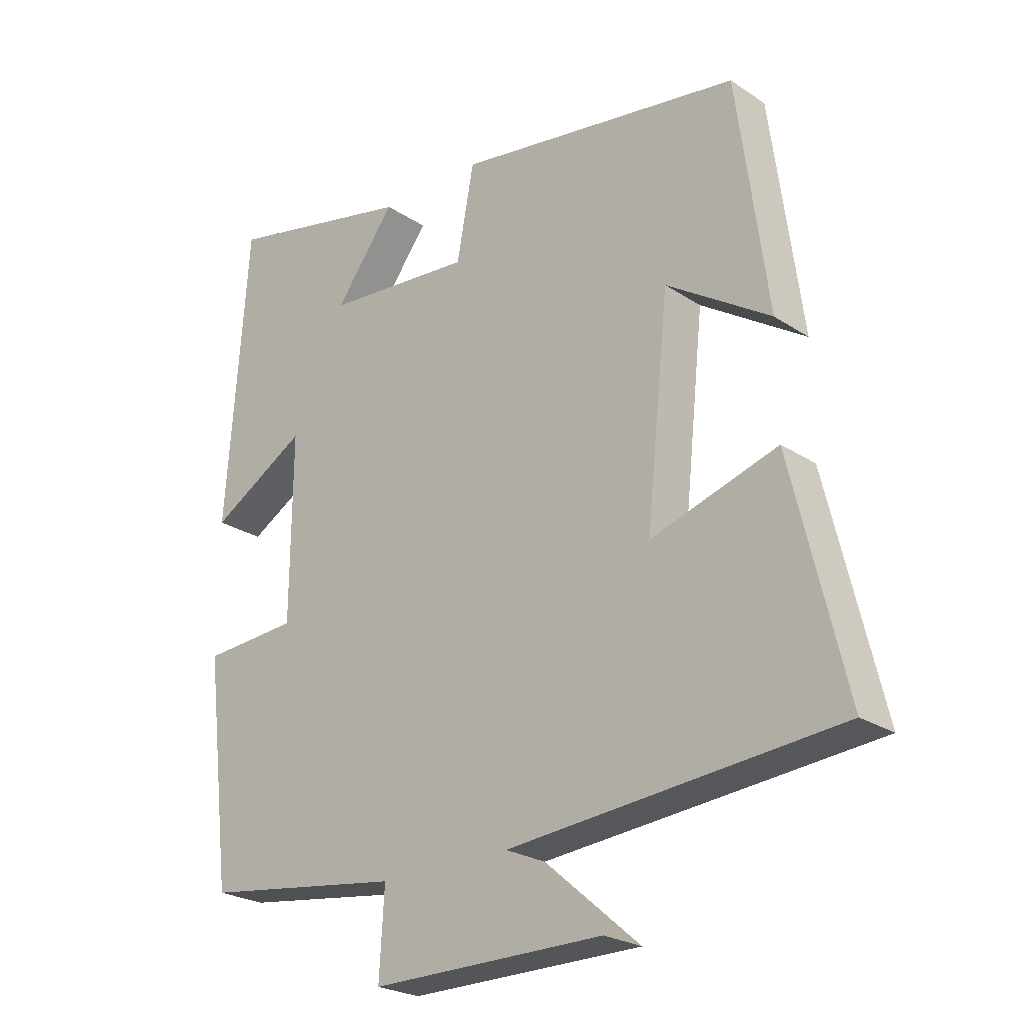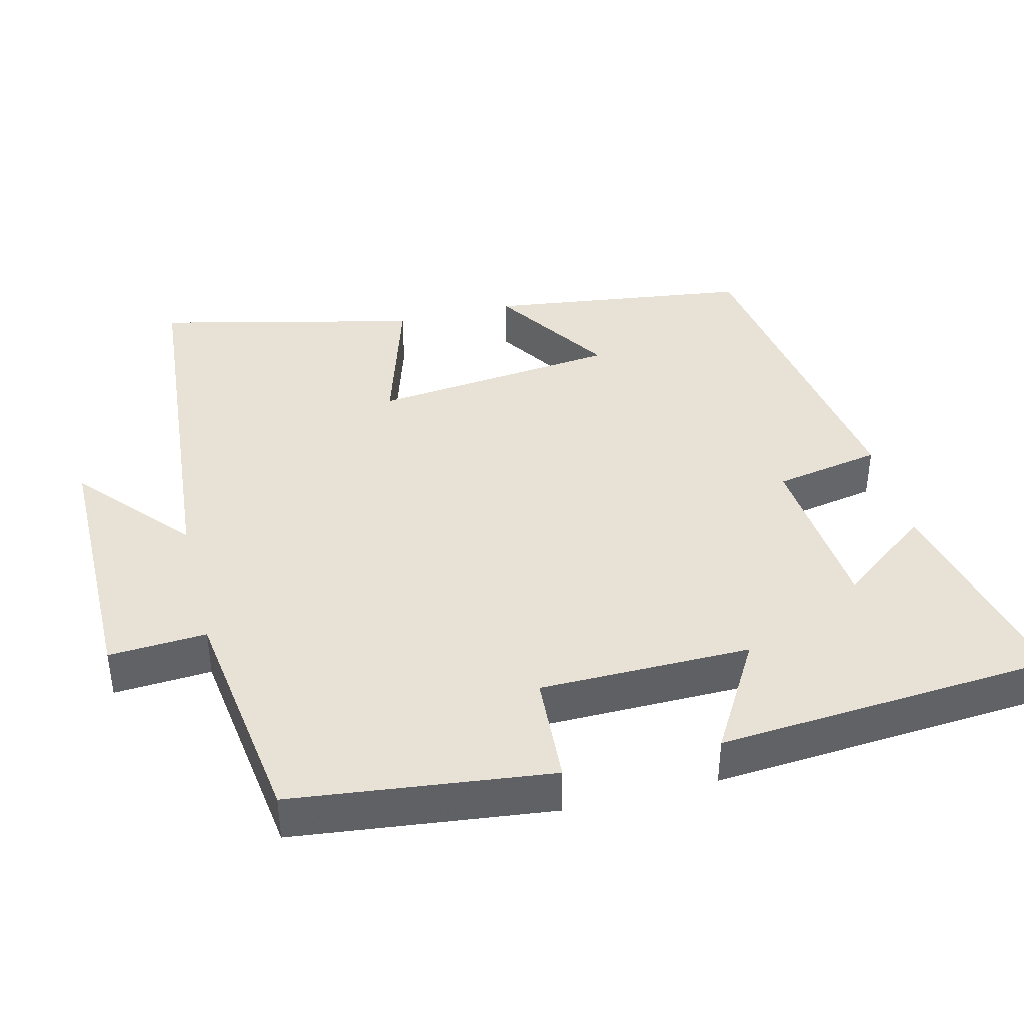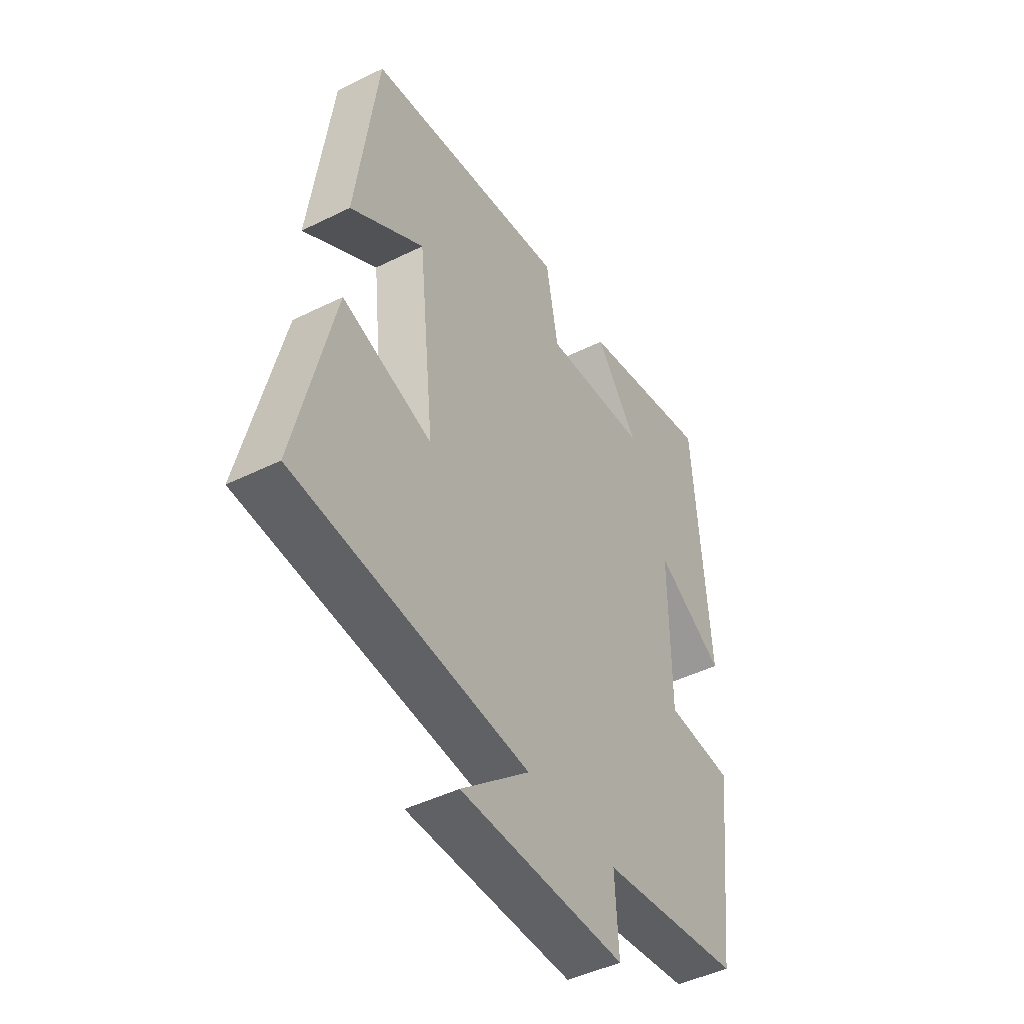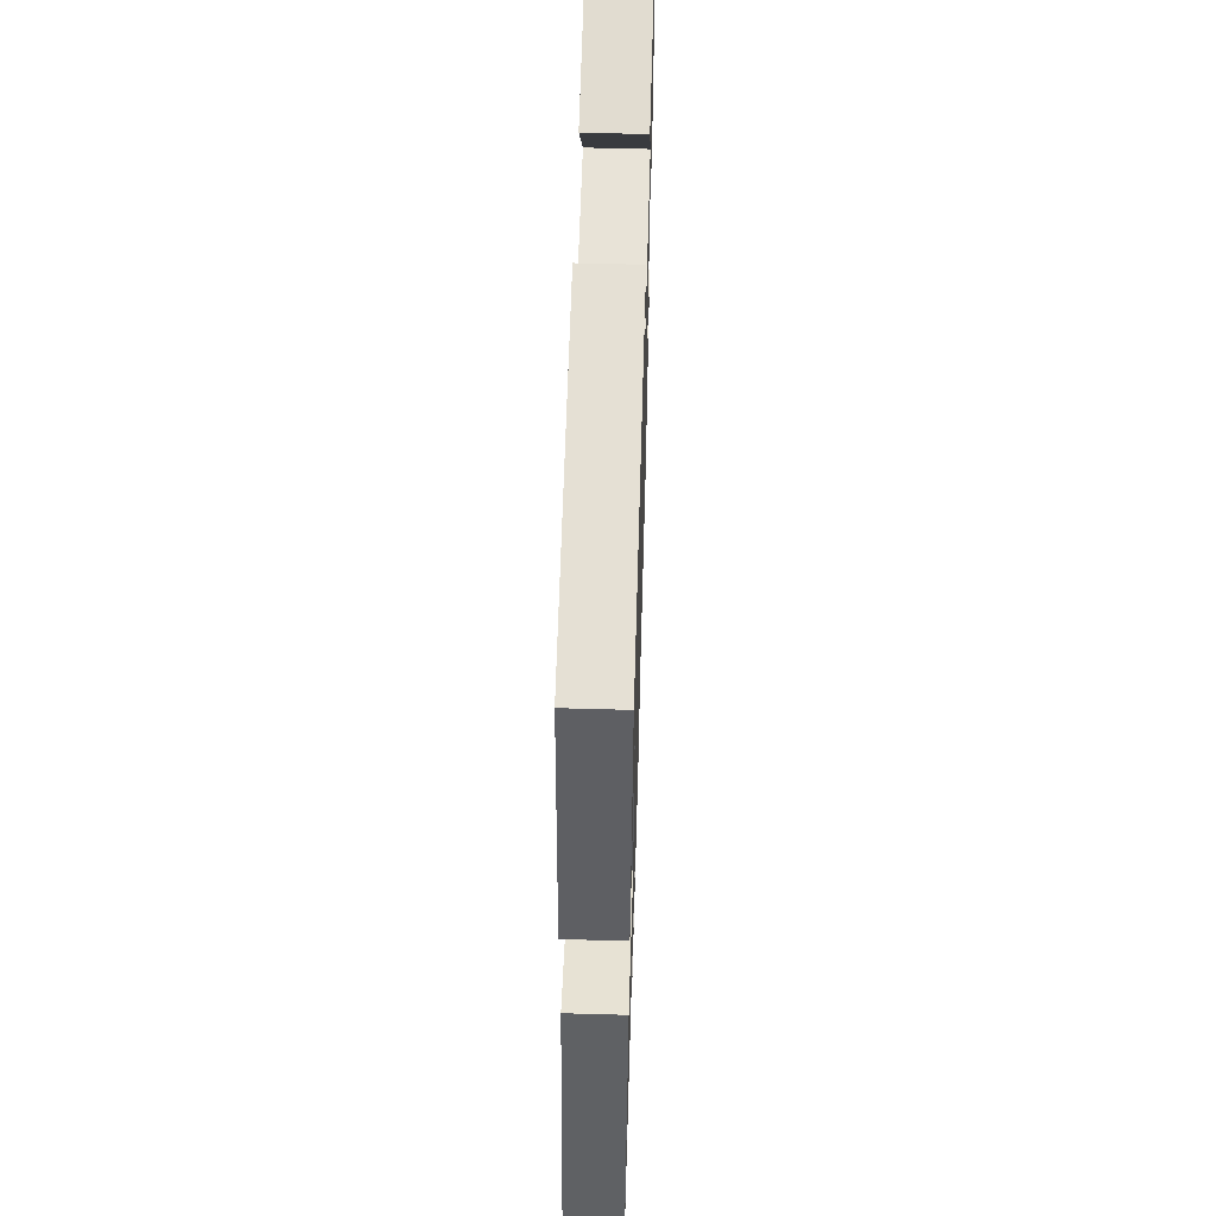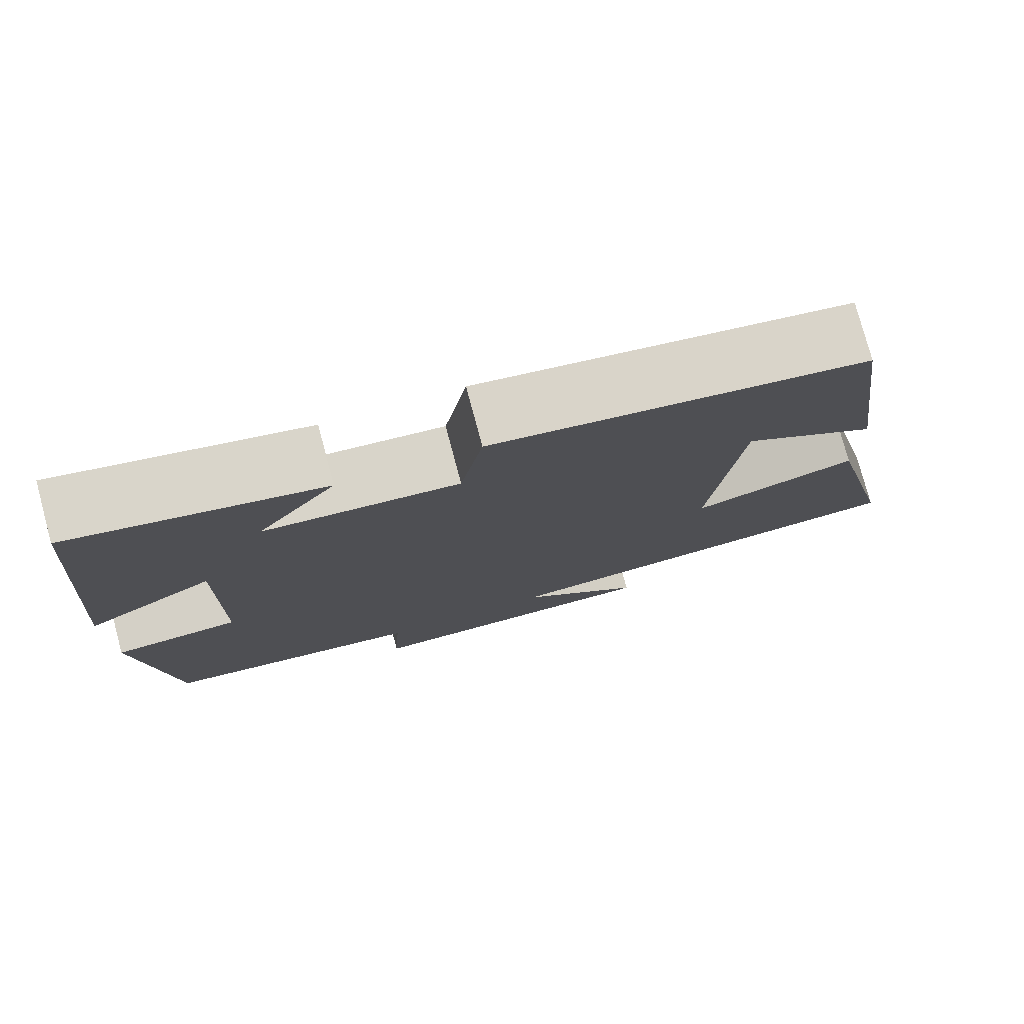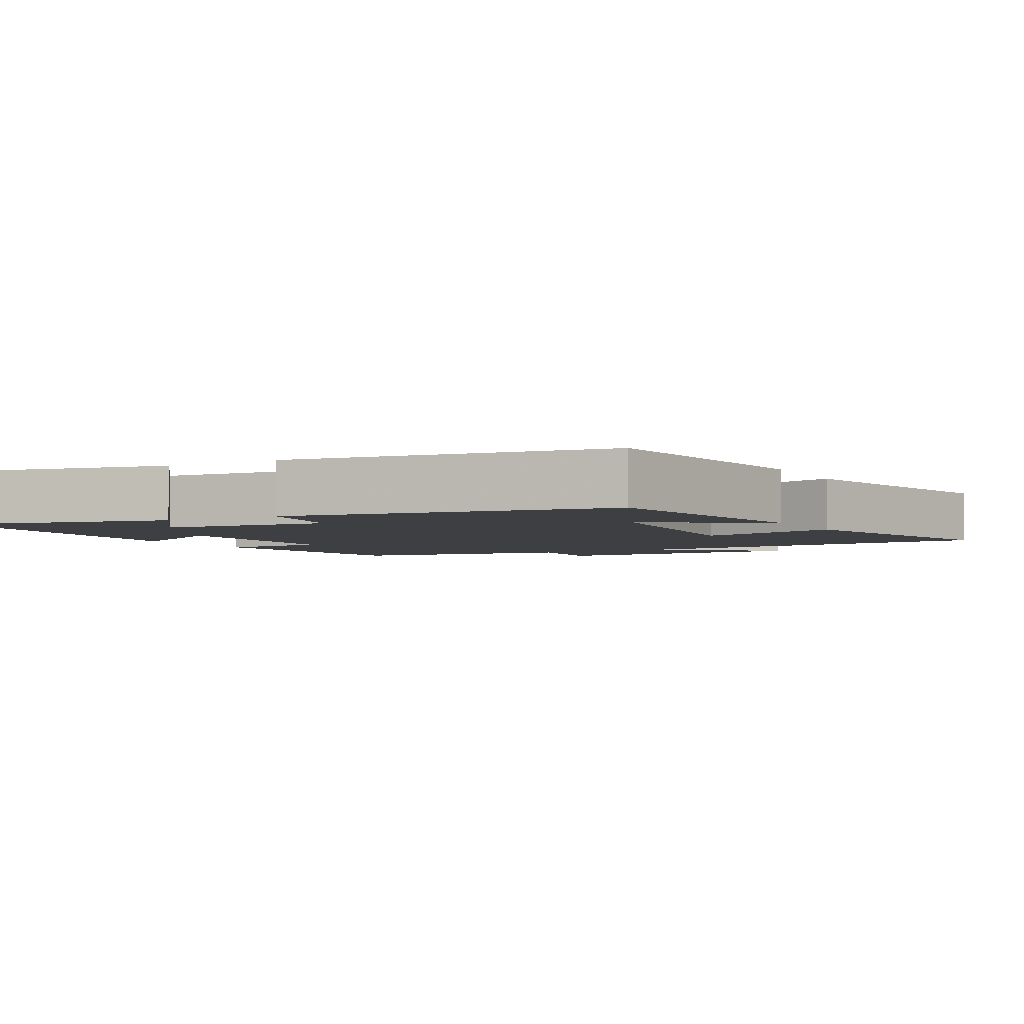
<metadata>
{"format":"obj","ext":"obj","renderer":"f3d","projection":"perspective","resolution":1024,"background":"white","views":[{"elev":-24.2,"azim":42.6,"up":"+Z"},{"elev":40.3,"azim":-104.1,"up":"+Y"},{"elev":-45.5,"azim":119.8,"up":"+Z"},{"elev":56.9,"azim":91.7,"up":"+Z"},{"elev":77.6,"azim":-15.0,"up":"+Z"},{"elev":-3.8,"azim":28.7,"up":"+Y"}]}
</metadata>
<code>
v -0.458 0.07 -0.457
v -0.5 0.07 -0.105
v -0.349 0.07 -0.095
v -0.347 0.07 0.193
v -0.5 0.07 0.103
v -0.466 0.07 0.566
v -0.166 0.07 0.5
v -0.261 0.07 0.374
v -0.027 0.07 0.354
v 0 0.07 0.5
v 0.452 0.07 0.431
v 0.5 0.07 0.072
v 0.336 0.07 0.178
v 0.3 0.07 -0.16
v 0.5 0.07 -0.098
v 0.585 0.07 -0.454
v 0.065 0.07 -0.5
v 0.217 0.07 -0.631
v -0.151 0.07 -0.633
v -0.143 0.07 -0.5
v -0.458 0 -0.457
v -0.5 0 -0.105
v -0.349 0 -0.095
v -0.347 0 0.193
v -0.5 0 0.103
v -0.466 0 0.566
v -0.166 0 0.5
v -0.261 0 0.374
v -0.027 0 0.354
v 0 0 0.5
v 0.452 0 0.431
v 0.5 0 0.072
v 0.336 0 0.178
v 0.3 0 -0.16
v 0.5 0 -0.098
v 0.585 0 -0.454
v 0.065 0 -0.5
v 0.217 0 -0.631
v -0.151 0 -0.633
v -0.143 0 -0.5
f 17 18 19 20
f 14 15 16 17
f 13 14 17 20
f 10 11 12 13
f 9 10 13 20
f 8 9 20
f 5 6 7 8
f 4 5 8
f 3 4 8 20
f 1 2 3 20
f 40 39 38 37
f 37 36 35 34
f 40 37 34 33
f 33 32 31 30
f 40 33 30 29
f 40 29 28
f 28 27 26 25
f 28 25 24
f 40 28 24 23
f 40 23 22 21
f 1 21 22 2
f 2 22 23 3
f 3 23 24 4
f 4 24 25 5
f 5 25 26 6
f 6 26 27 7
f 7 27 28 8
f 8 28 29 9
f 9 29 30 10
f 10 30 31 11
f 11 31 32 12
f 12 32 33 13
f 13 33 34 14
f 14 34 35 15
f 15 35 36 16
f 16 36 37 17
f 17 37 38 18
f 18 38 39 19
f 19 39 40 20
f 20 40 21 1

</code>
